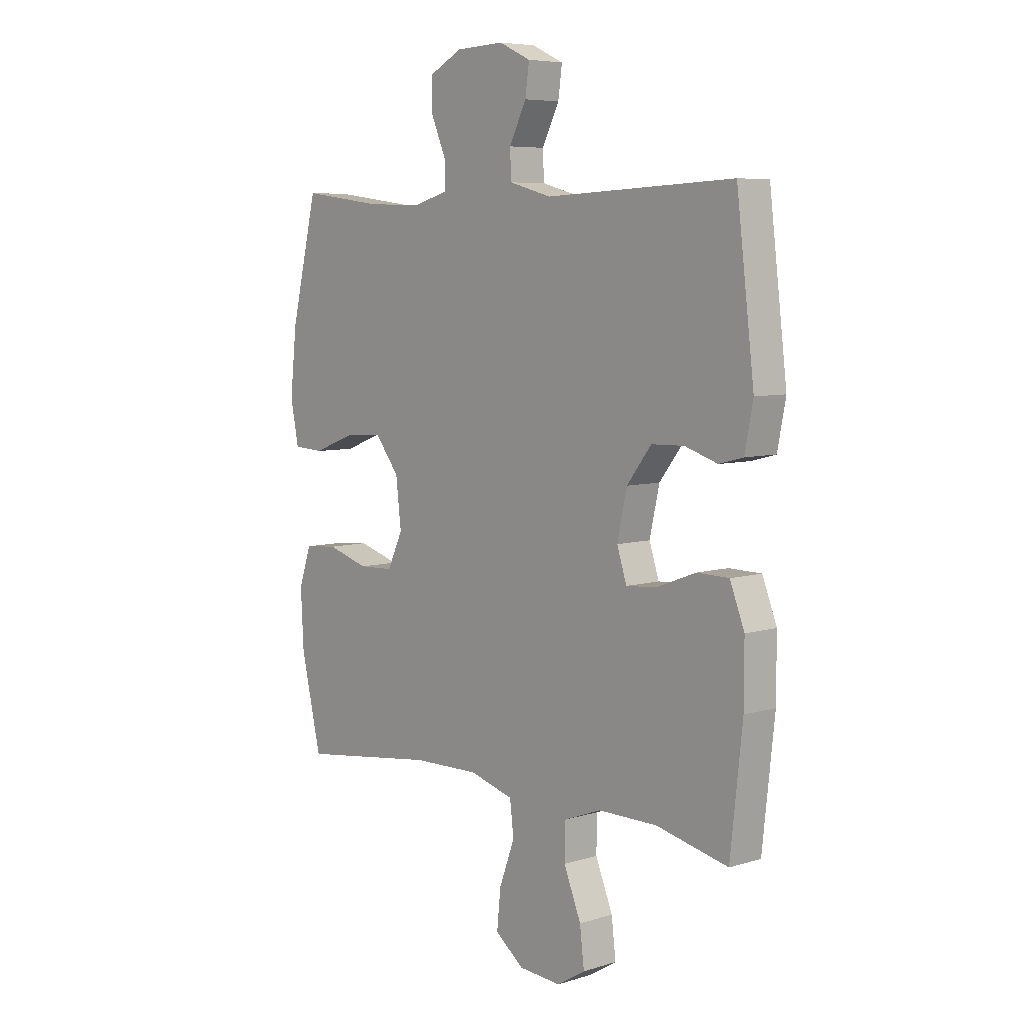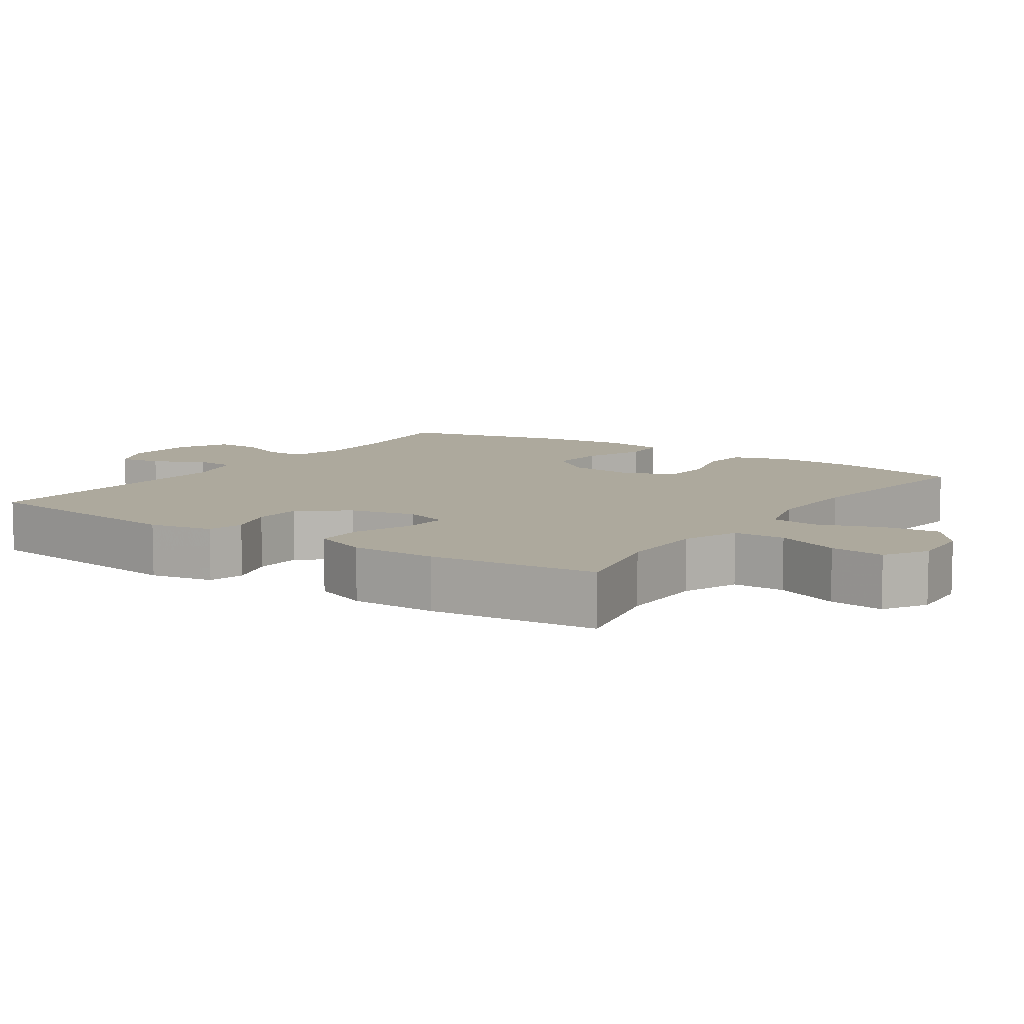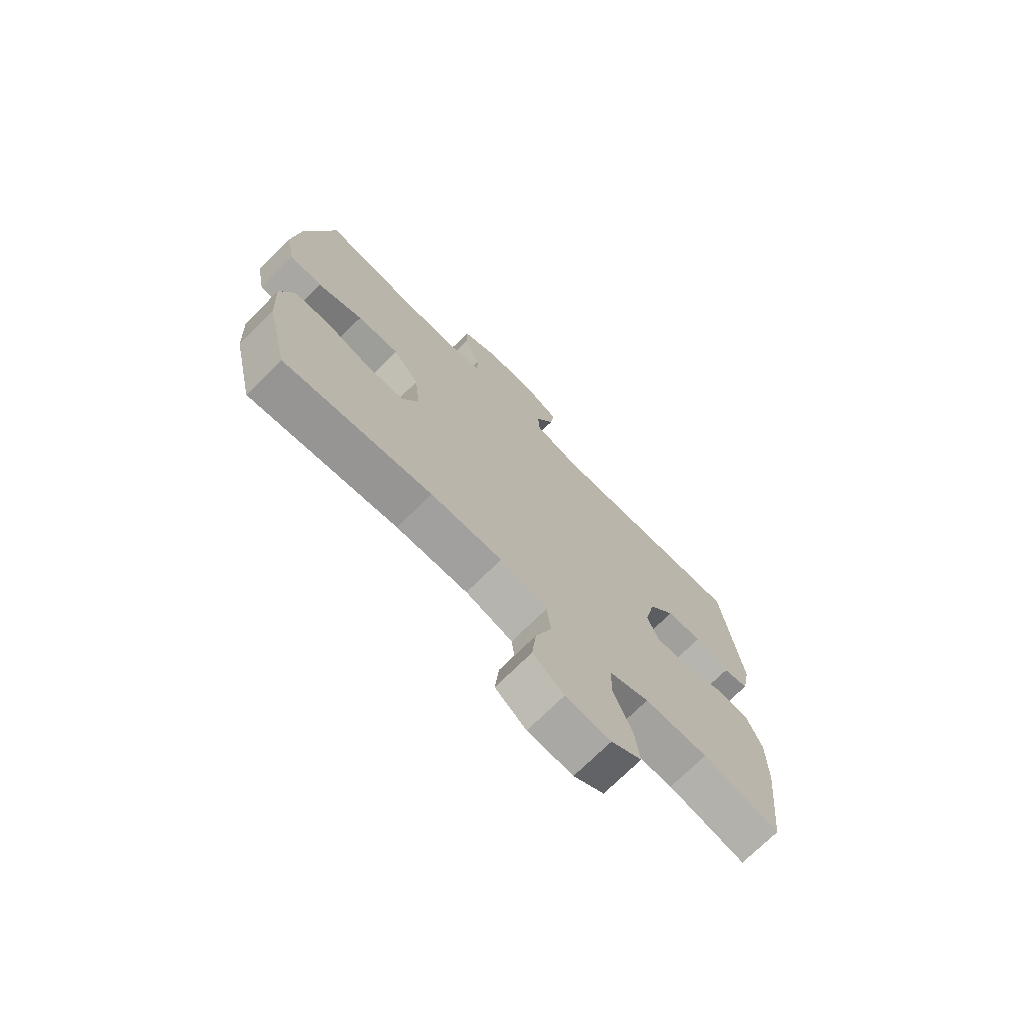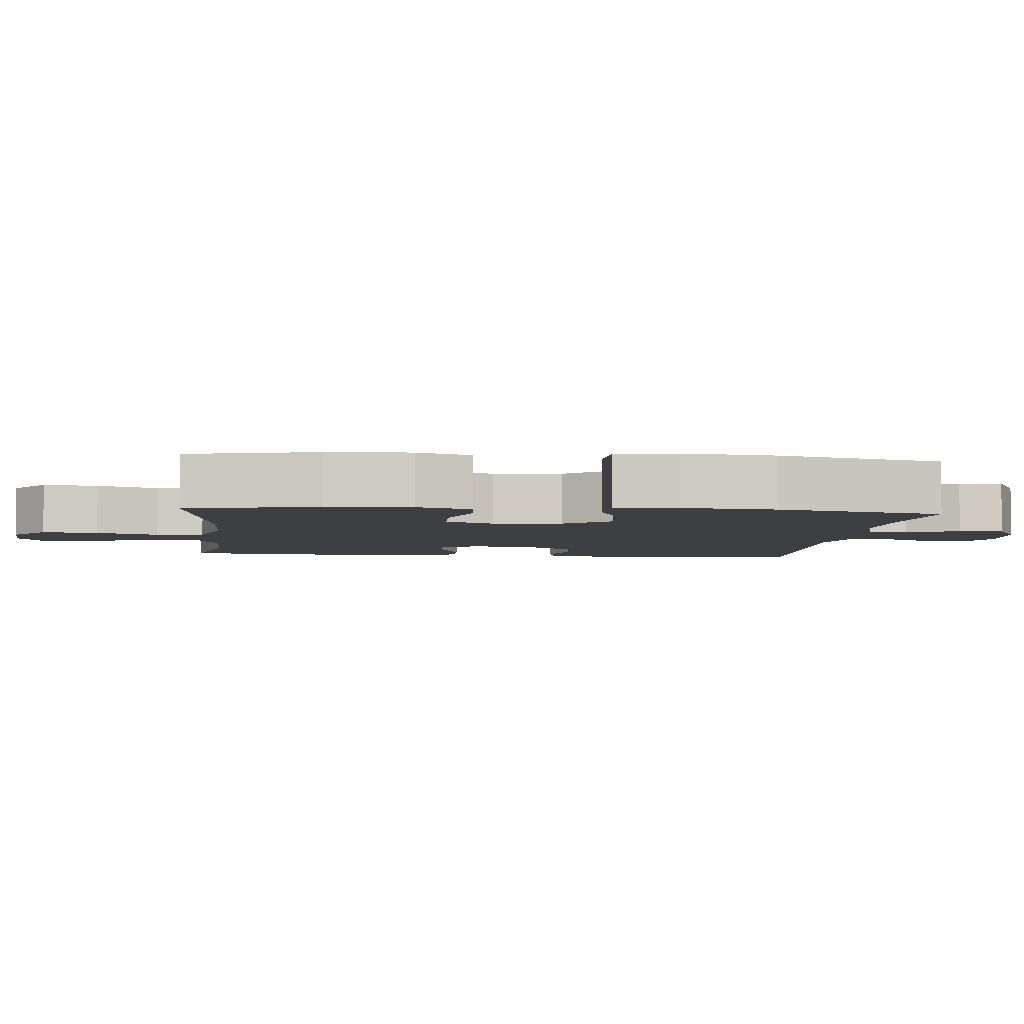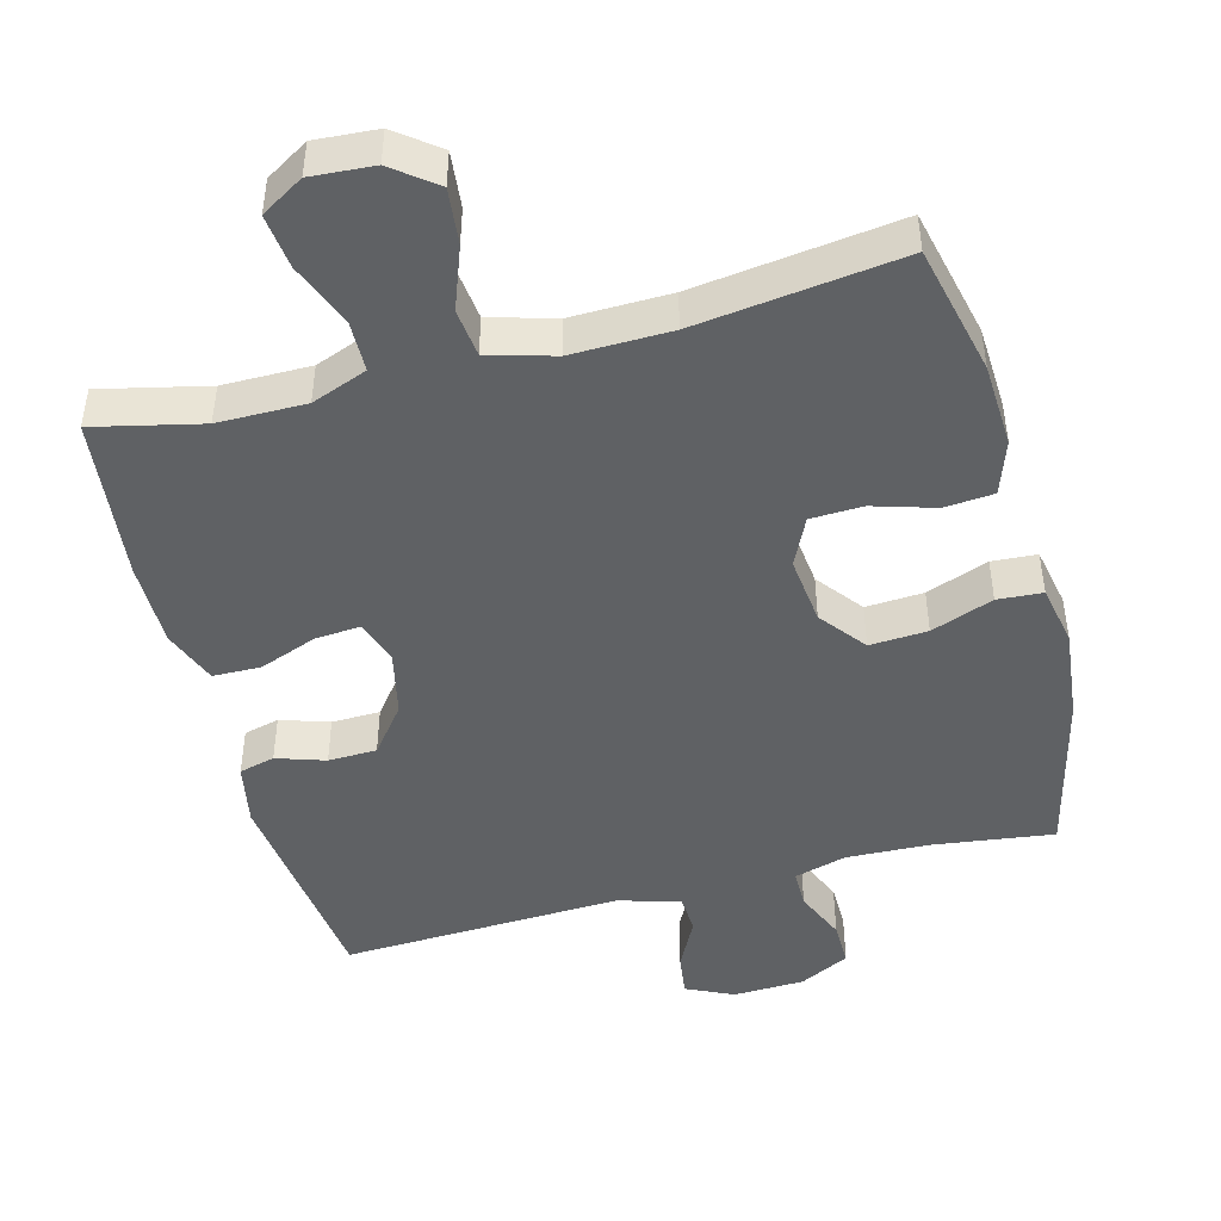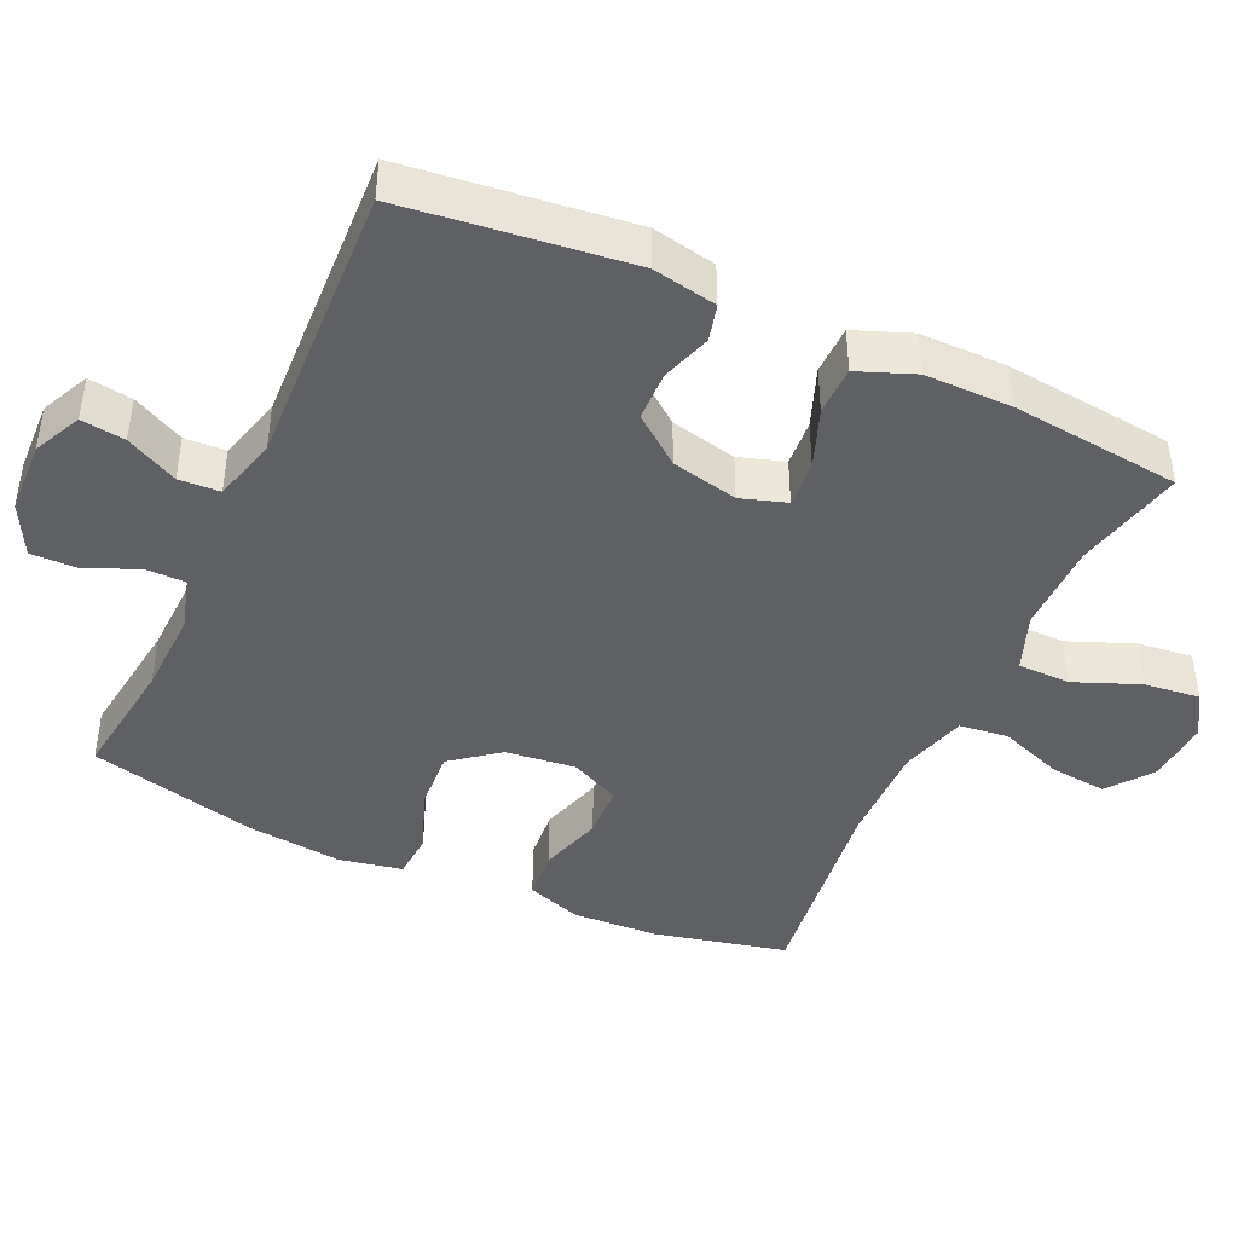
<metadata>
{"format":"obj","ext":"obj","renderer":"f3d","projection":"perspective","resolution":1024,"background":"white","views":[{"elev":6.6,"azim":48.2,"up":"+Z"},{"elev":8.9,"azim":124.3,"up":"+Y"},{"elev":-72.6,"azim":-45.2,"up":"+Z"},{"elev":-4.3,"azim":-95.8,"up":"+Y"},{"elev":-46.3,"azim":-165.3,"up":"+Y"},{"elev":-43.2,"azim":65.3,"up":"+Y"}]}
</metadata>
<code>
v 0.5 0.07 -0.5
v 0.35 0.07 -0.466
v 0.227 0.07 -0.466
v 0.149 0.07 -0.496
v 0.148 0.07 -0.568
v 0.184 0.07 -0.657
v 0.193 0.07 -0.733
v 0.134 0.07 -0.769
v 0.046 0.07 -0.763
v -0.014 0.07 -0.717
v -0.006 0.07 -0.639
v 0.026 0.07 -0.552
v 0.018 0.07 -0.485
v -0.074 0.07 -0.459
v -0.213 0.07 -0.462
v -0.5 0.07 -0.5
v -0.542 0.07 -0.318
v -0.548 0.07 -0.201
v -0.522 0.07 -0.125
v -0.453 0.07 -0.119
v -0.366 0.07 -0.145
v -0.293 0.07 -0.142
v -0.261 0.07 -0.074
v -0.272 0.07 0.022
v -0.322 0.07 0.086
v -0.403 0.07 0.081
v -0.49 0.07 0.048
v -0.553 0.07 0.052
v -0.57 0.07 0.138
v -0.556 0.07 0.268
v -0.5 0.07 0.5
v -0.331 0.07 0.478
v -0.215 0.07 0.474
v -0.142 0.07 0.495
v -0.142 0.07 0.549
v -0.173 0.07 0.621
v -0.174 0.07 0.684
v -0.104 0.07 0.72
v -0.004 0.07 0.724
v 0.062 0.07 0.693
v 0.054 0.07 0.633
v 0.018 0.07 0.562
v 0.021 0.07 0.506
v 0.109 0.07 0.482
v 0.5 0.07 0.5
v 0.537 0.07 0.193
v 0.52 0.07 0.105
v 0.47 0.07 0.092
v 0.402 0.07 0.114
v 0.334 0.07 0.112
v 0.283 0.07 0.046
v 0.263 0.07 -0.045
v 0.283 0.07 -0.107
v 0.347 0.07 -0.102
v 0.428 0.07 -0.071
v 0.495 0.07 -0.072
v 0.525 0.07 -0.149
v 0.525 0.07 -0.268
v 0.5 0 -0.5
v 0.35 0 -0.466
v 0.227 0 -0.466
v 0.149 0 -0.496
v 0.148 0 -0.568
v 0.184 0 -0.657
v 0.193 0 -0.733
v 0.134 0 -0.769
v 0.046 0 -0.763
v -0.014 0 -0.717
v -0.006 0 -0.639
v 0.026 0 -0.552
v 0.018 0 -0.485
v -0.074 0 -0.459
v -0.213 0 -0.462
v -0.5 0 -0.5
v -0.542 0 -0.318
v -0.548 0 -0.201
v -0.522 0 -0.125
v -0.453 0 -0.119
v -0.366 0 -0.145
v -0.293 0 -0.142
v -0.261 0 -0.074
v -0.272 0 0.022
v -0.322 0 0.086
v -0.403 0 0.081
v -0.49 0 0.048
v -0.553 0 0.052
v -0.57 0 0.138
v -0.556 0 0.268
v -0.5 0 0.5
v -0.331 0 0.478
v -0.215 0 0.474
v -0.142 0 0.495
v -0.142 0 0.549
v -0.173 0 0.621
v -0.174 0 0.684
v -0.104 0 0.72
v -0.004 0 0.724
v 0.062 0 0.693
v 0.054 0 0.633
v 0.018 0 0.562
v 0.021 0 0.506
v 0.109 0 0.482
v 0.5 0 0.5
v 0.537 0 0.193
v 0.52 0 0.105
v 0.47 0 0.092
v 0.402 0 0.114
v 0.334 0 0.112
v 0.283 0 0.046
v 0.263 0 -0.045
v 0.283 0 -0.107
v 0.347 0 -0.102
v 0.428 0 -0.071
v 0.495 0 -0.072
v 0.525 0 -0.149
v 0.525 0 -0.268
f 57 58 1 2
f 54 55 56 57
f 53 54 57 2
f 52 53 2 3
f 46 47 48 49
f 44 45 46 49
f 43 44 49 50
f 39 40 41 42
f 39 42 43
f 38 39 43
f 35 36 37 38
f 34 35 38 43
f 33 34 43 50
f 29 30 31 32
f 26 27 28 29
f 25 26 29 32
f 24 25 32 33
f 18 19 20 21
f 18 21 22
f 15 16 17 18
f 14 15 18 22
f 13 14 22 23
f 9 10 11 12
f 7 8 9 12
f 5 6 7 12
f 4 5 12 13
f 52 3 4 13
f 51 52 13 23
f 33 50 51
f 23 24 33 51
f 60 59 116 115
f 115 114 113 112
f 60 115 112 111
f 61 60 111 110
f 107 106 105 104
f 107 104 103 102
f 108 107 102 101
f 100 99 98 97
f 101 100 97
f 101 97 96
f 96 95 94 93
f 101 96 93 92
f 108 101 92 91
f 90 89 88 87
f 87 86 85 84
f 90 87 84 83
f 91 90 83 82
f 79 78 77 76
f 80 79 76
f 76 75 74 73
f 80 76 73 72
f 81 80 72 71
f 70 69 68 67
f 70 67 66 65
f 70 65 64 63
f 71 70 63 62
f 71 62 61 110
f 81 71 110 109
f 109 108 91
f 109 91 82 81
f 1 59 60 2
f 2 60 61 3
f 3 61 62 4
f 4 62 63 5
f 5 63 64 6
f 6 64 65 7
f 7 65 66 8
f 8 66 67 9
f 9 67 68 10
f 10 68 69 11
f 11 69 70 12
f 12 70 71 13
f 13 71 72 14
f 14 72 73 15
f 15 73 74 16
f 16 74 75 17
f 17 75 76 18
f 18 76 77 19
f 19 77 78 20
f 20 78 79 21
f 21 79 80 22
f 22 80 81 23
f 23 81 82 24
f 24 82 83 25
f 25 83 84 26
f 26 84 85 27
f 27 85 86 28
f 28 86 87 29
f 29 87 88 30
f 30 88 89 31
f 31 89 90 32
f 32 90 91 33
f 33 91 92 34
f 34 92 93 35
f 35 93 94 36
f 36 94 95 37
f 37 95 96 38
f 38 96 97 39
f 39 97 98 40
f 40 98 99 41
f 41 99 100 42
f 42 100 101 43
f 43 101 102 44
f 44 102 103 45
f 45 103 104 46
f 46 104 105 47
f 47 105 106 48
f 48 106 107 49
f 49 107 108 50
f 50 108 109 51
f 51 109 110 52
f 52 110 111 53
f 53 111 112 54
f 54 112 113 55
f 55 113 114 56
f 56 114 115 57
f 57 115 116 58
f 58 116 59 1

</code>
